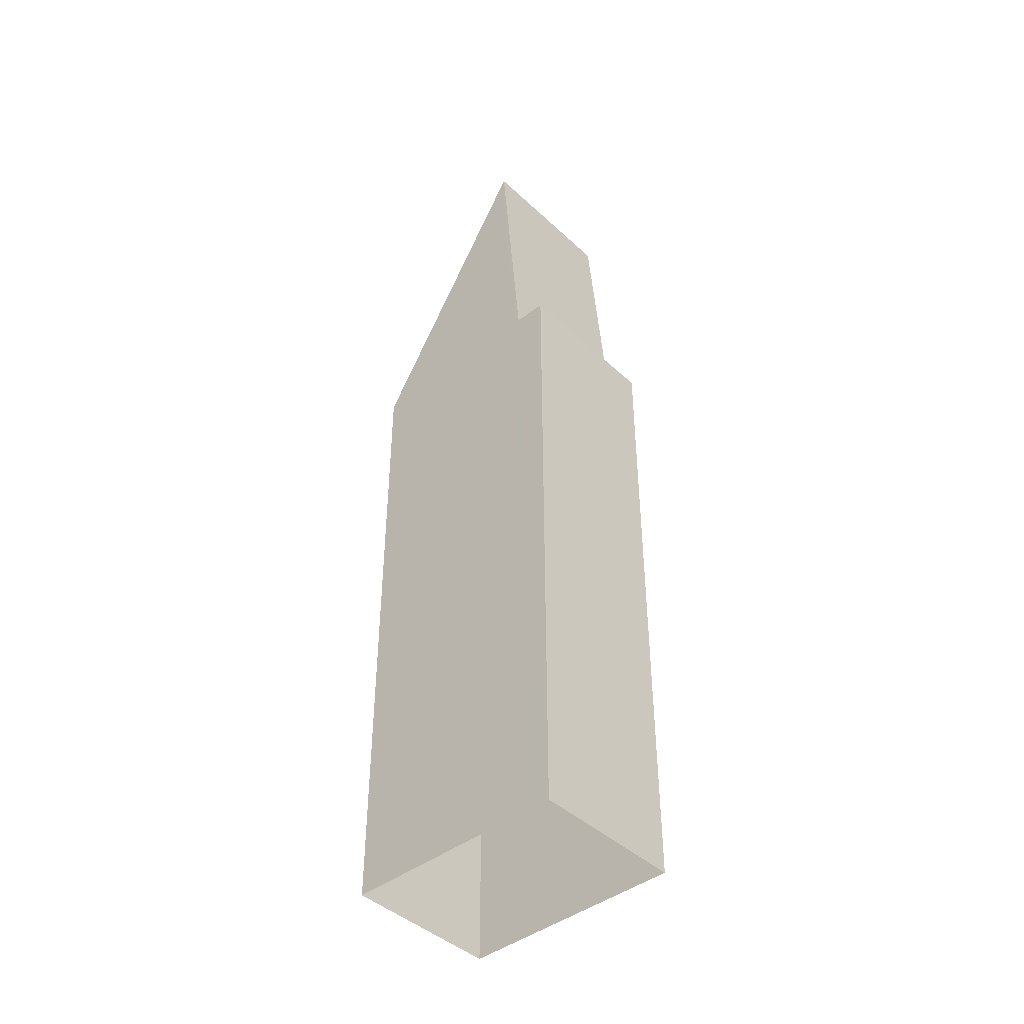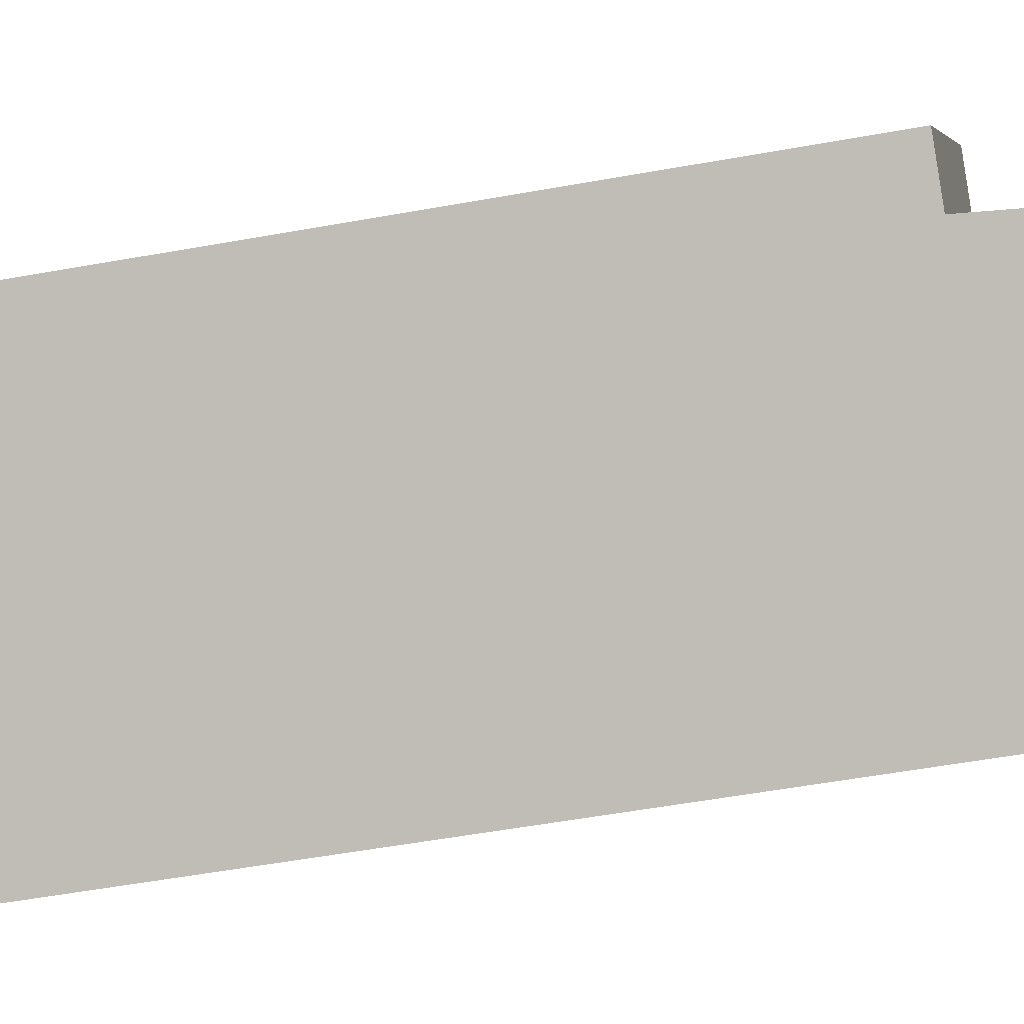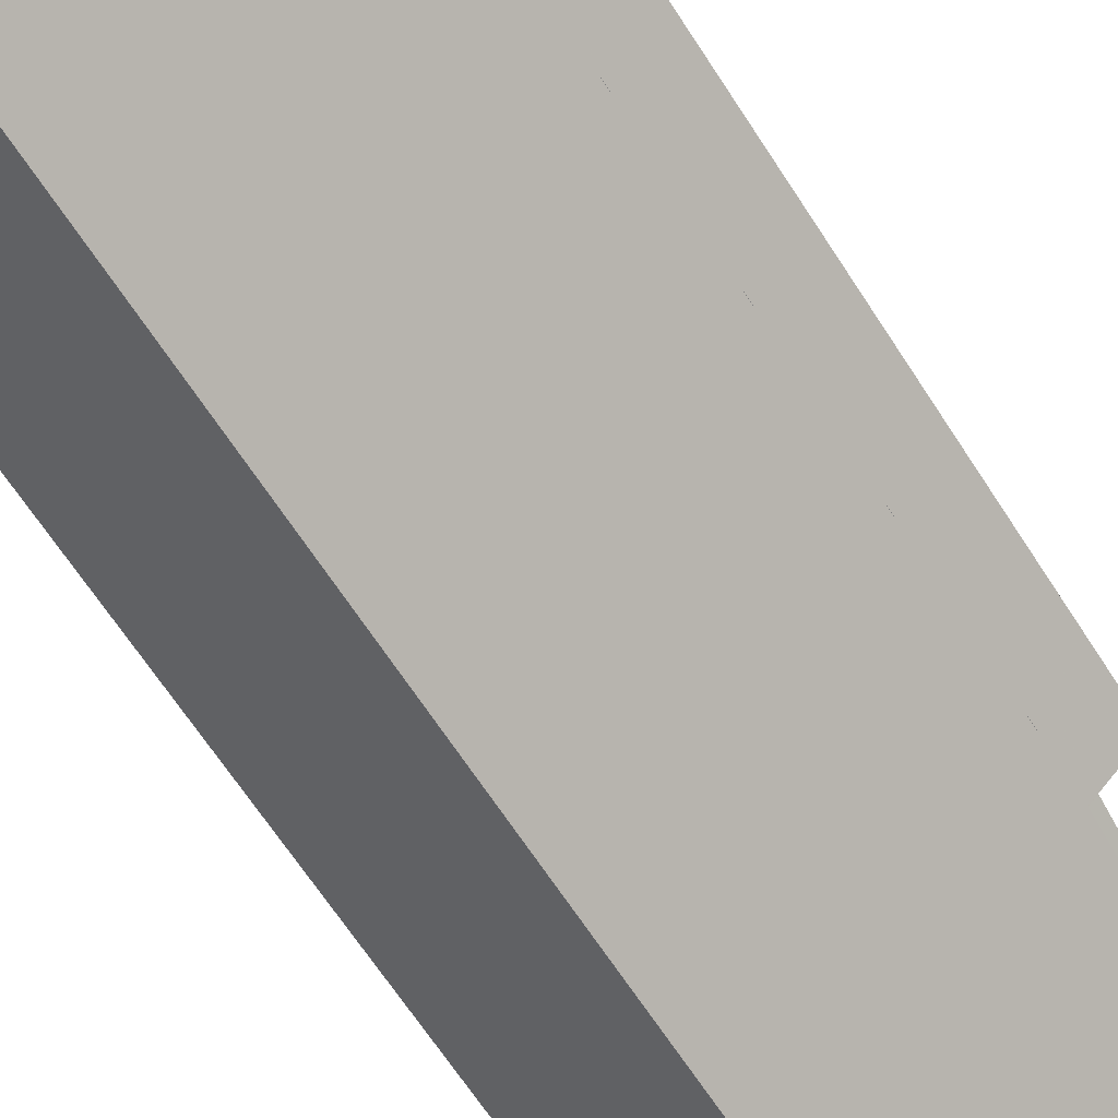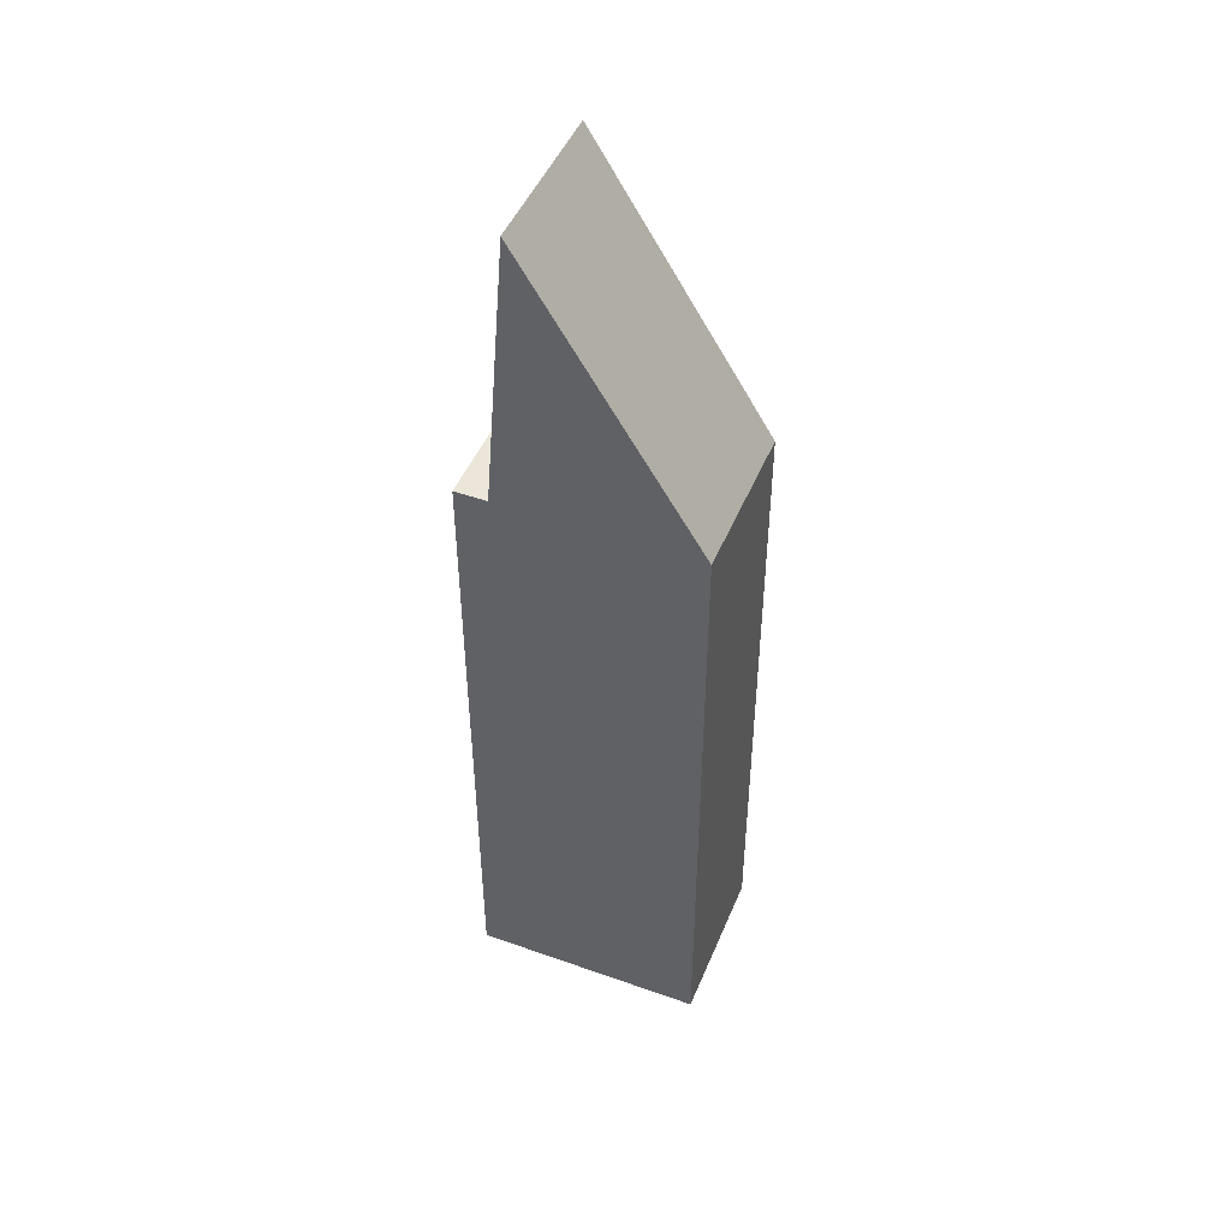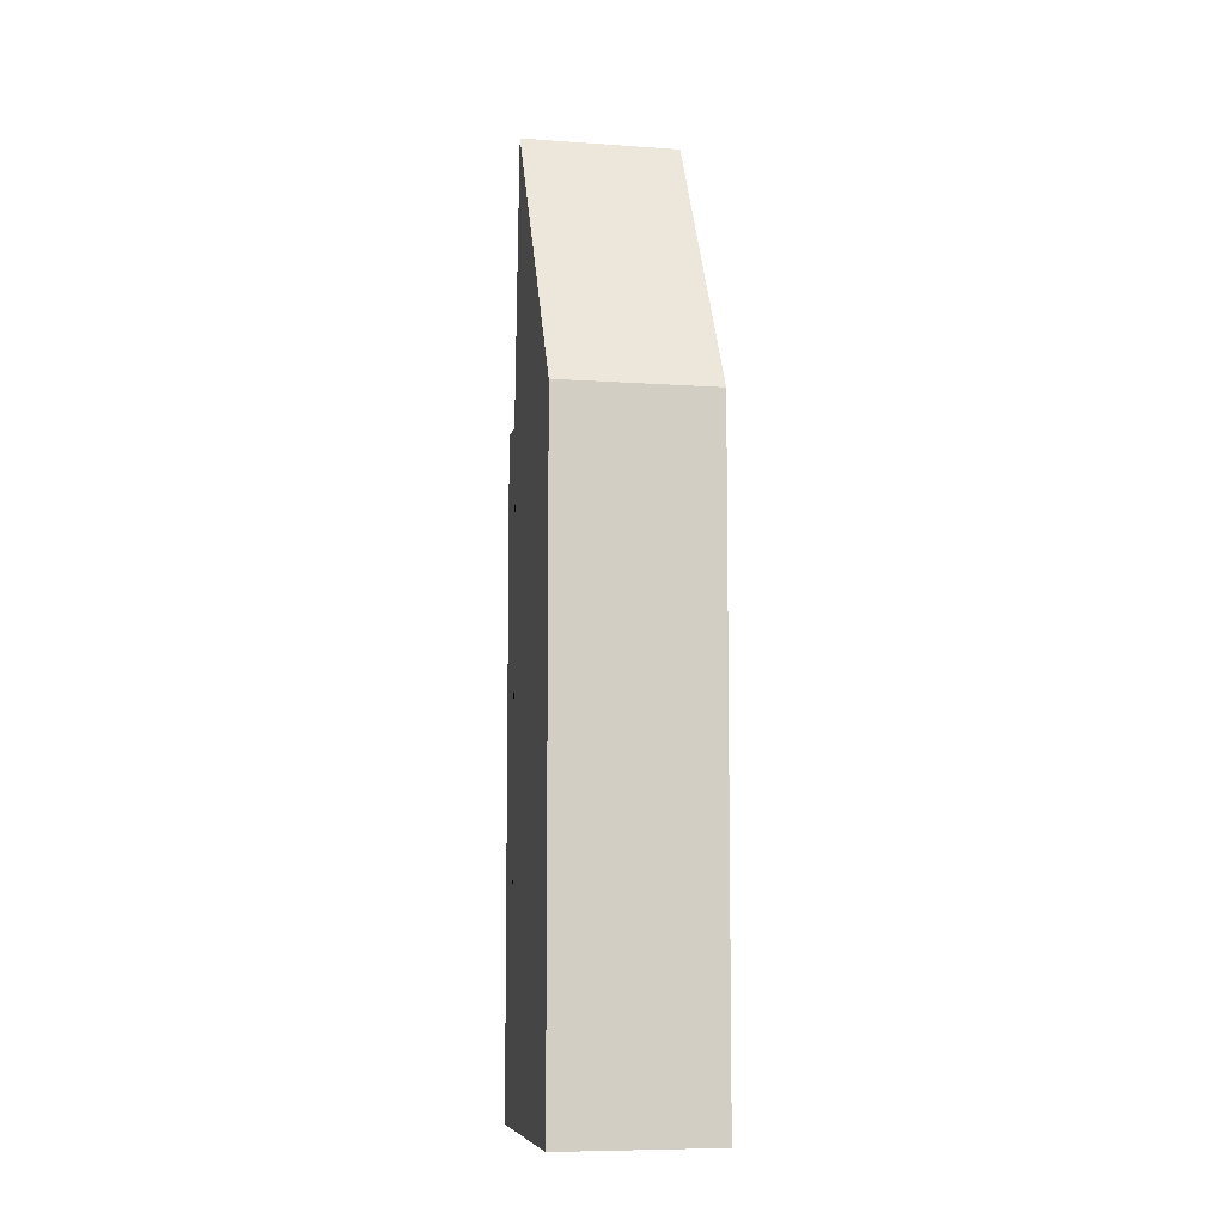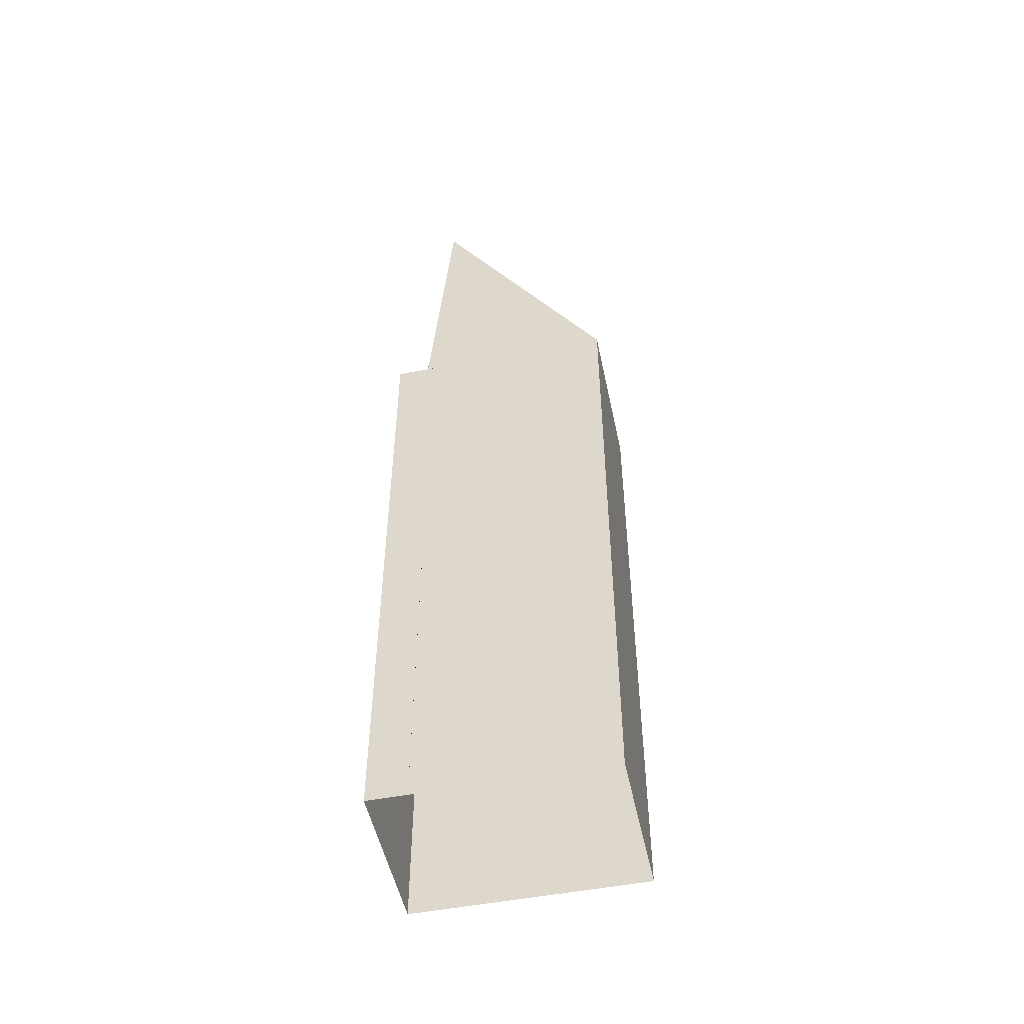
<metadata>
{"format":"obj","ext":"obj","renderer":"f3d","projection":"perspective","resolution":1024,"background":"white","views":[{"elev":-43.2,"azim":177.2,"up":"+Z"},{"elev":-44.0,"azim":-77.3,"up":"+Y"},{"elev":-59.7,"azim":-148.6,"up":"+Y"},{"elev":47.4,"azim":-23.4,"up":"+Z"},{"elev":-7.8,"azim":33.5,"up":"+Z"},{"elev":-51.0,"azim":-33.4,"up":"+Z"}]}
</metadata>
<code>
v -6204 -3.691e+04 2.972
v -6210 -3.69e+04 2.975
v -6199 -3.69e+04 2.972
v -6206 -3.689e+04 2.975
v -6205 -3.69e+04 2.975
v -6211 -3.69e+04 2.975
v -6210 -3.69e+04 2.975
v -6204 -3.69e+04 43.34
v -6209 -3.69e+04 43.34
v -6199 -3.69e+04 31.23
v -6204 -3.691e+04 31.23
v -6206 -3.689e+04 31.23
v -6205 -3.69e+04 31.23
v -6205 -3.69e+04 31.23
v -6210 -3.69e+04 31.23
v -6210 -3.69e+04 31.23
v -6210 -3.69e+04 31.23
v -6211 -3.69e+04 31.23
f 1 2 3
f 4 5 6
f 3 2 5
f 2 7 6
f 5 2 6
f 8 9 10
f 11 10 9
f 12 13 14
f 15 16 17
f 18 13 12
f 15 13 18
f 15 18 16
f 13 15 8
f 15 9 8
f 9 15 17
f 11 9 17
f 8 10 14
f 13 8 14
f 10 3 5
f 14 10 5
f 11 1 3
f 10 11 3
f 2 11 17
f 2 1 11
f 14 4 12
f 14 5 4
f 17 16 7
f 2 17 7
f 16 18 6
f 7 16 6
f 18 12 4
f 6 18 4

</code>
